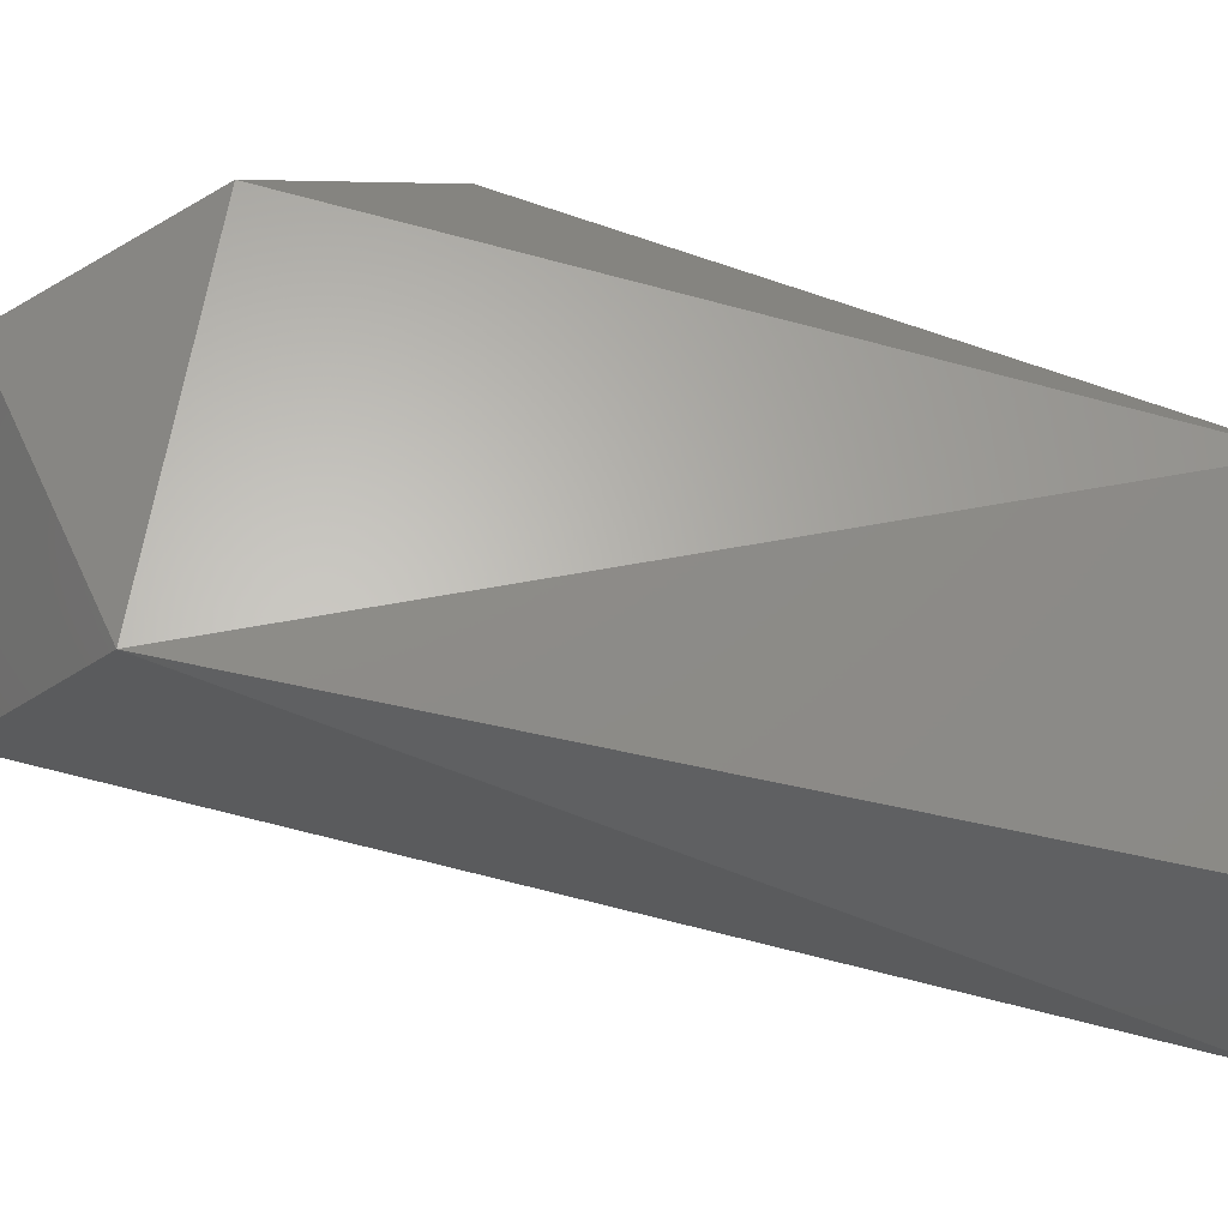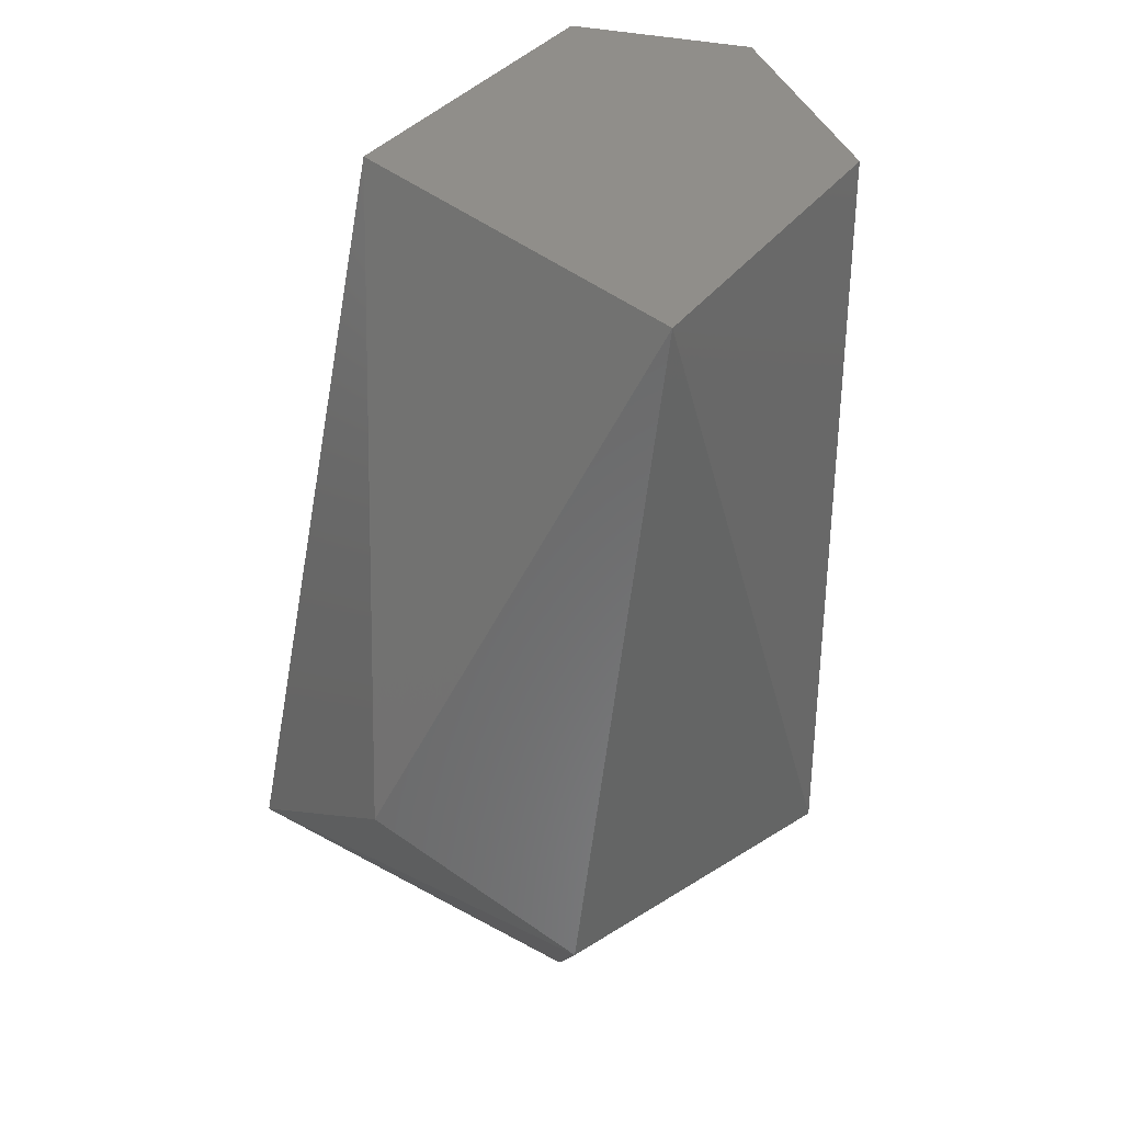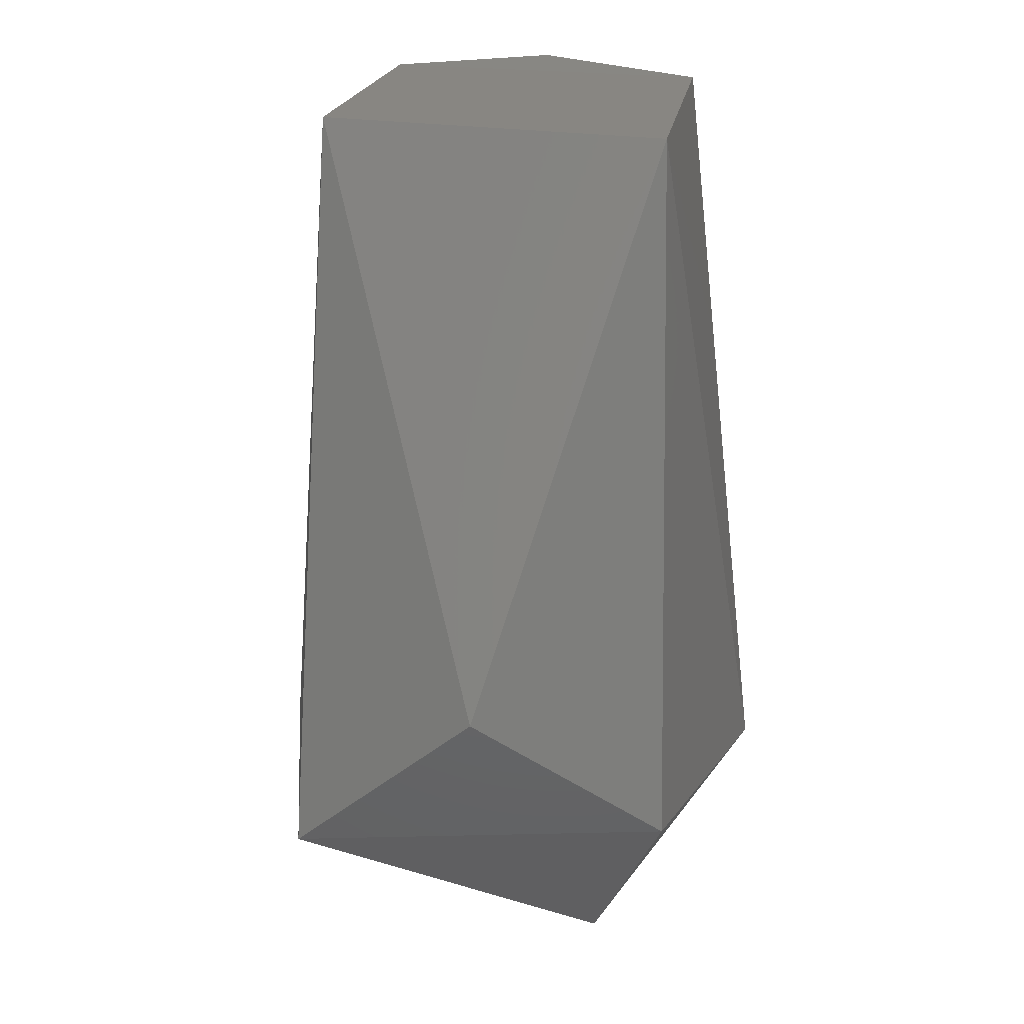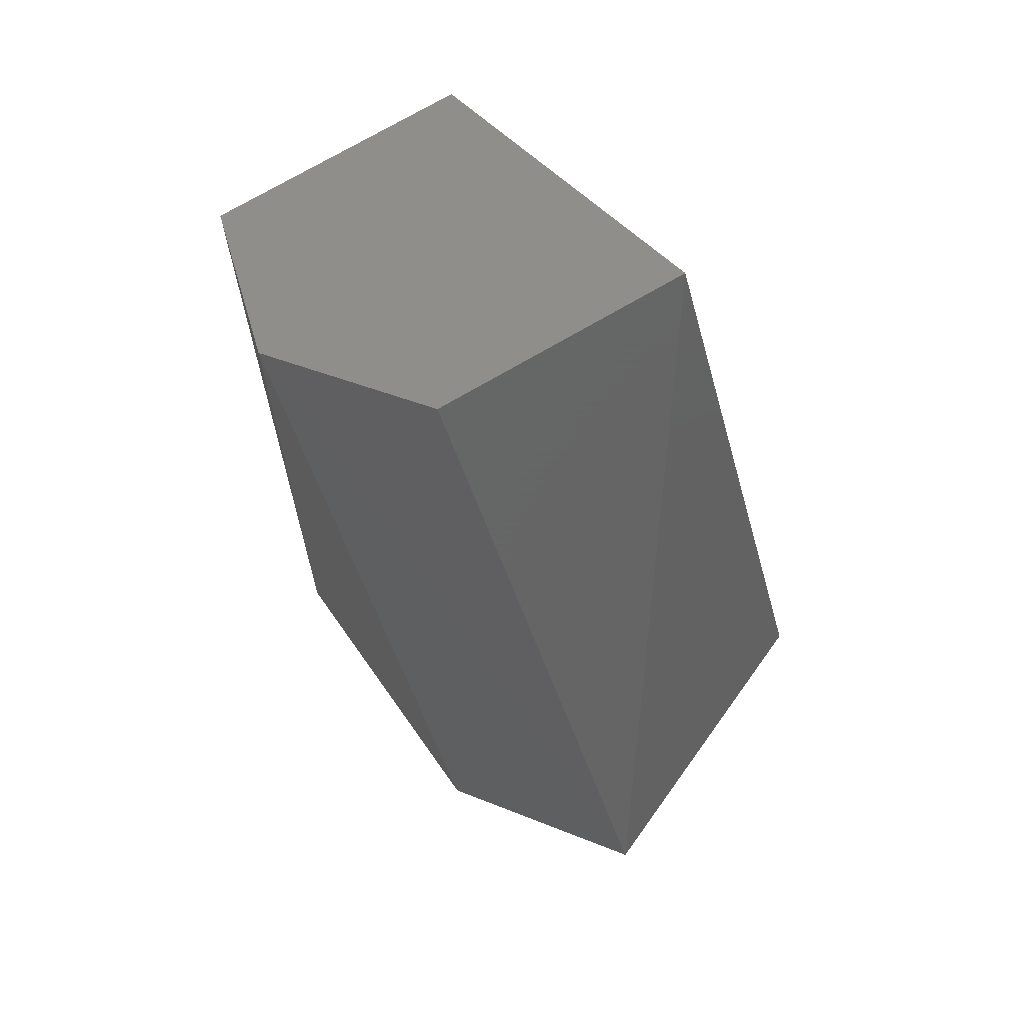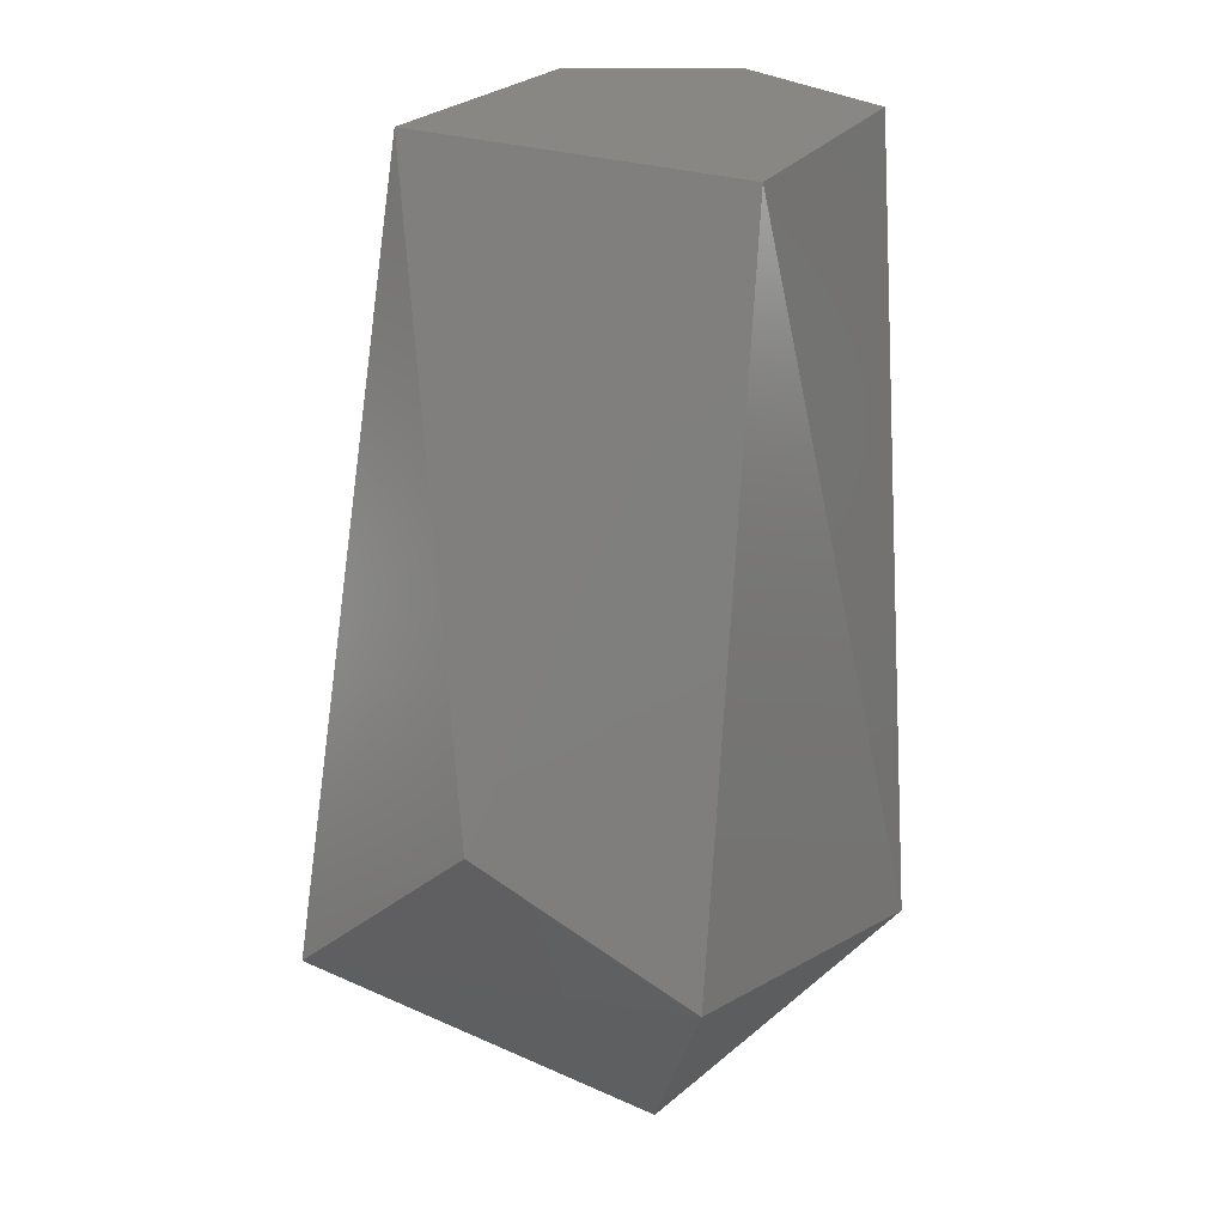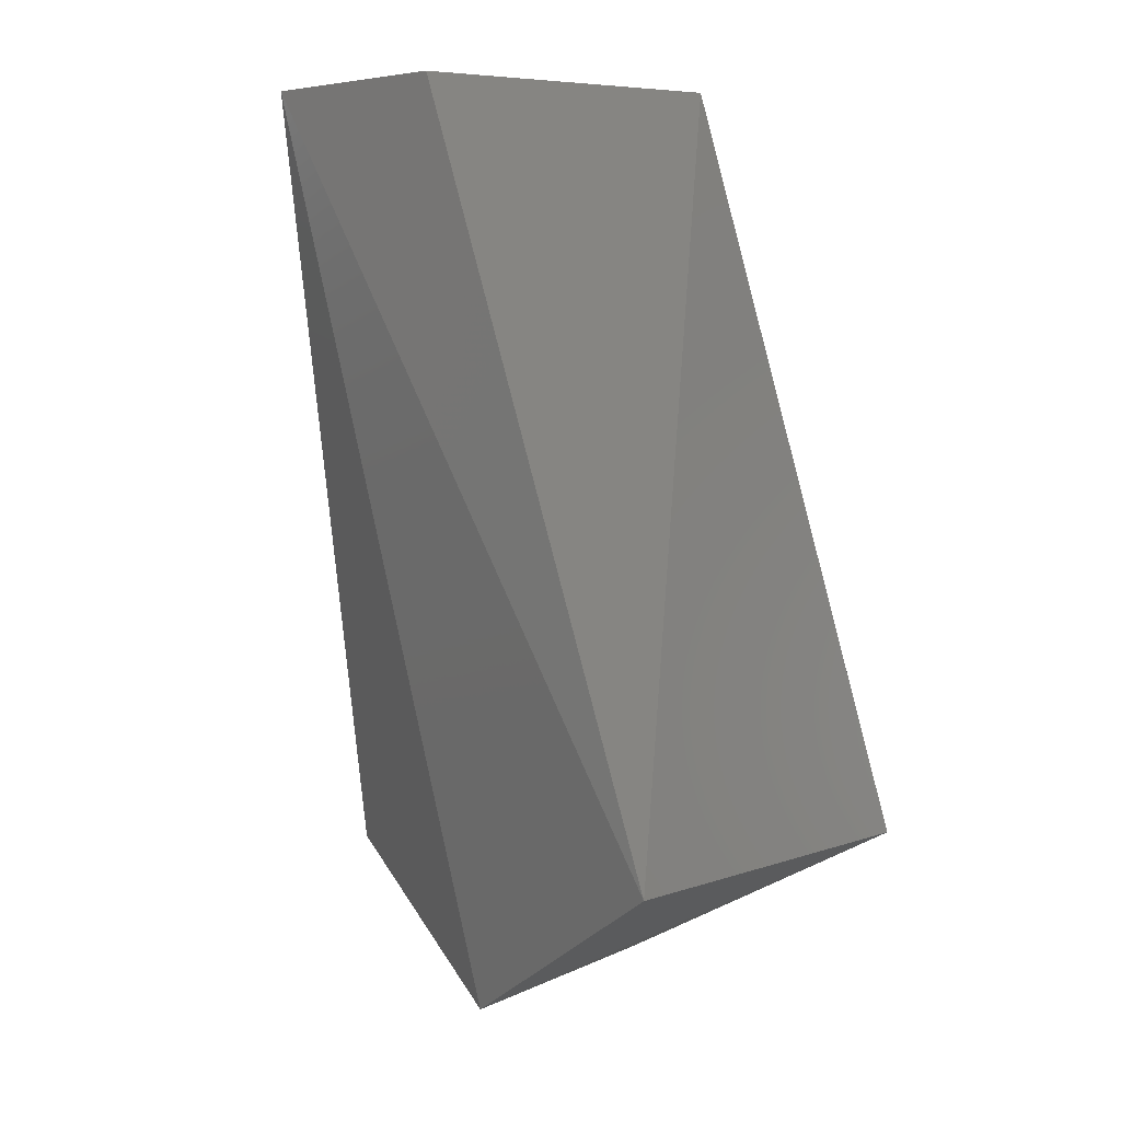
<metadata>
{"format":"stl","ext":"stl","renderer":"f3d","projection":"perspective","resolution":1024,"background":"white","views":[{"elev":-12.1,"azim":89.0,"up":"+Z"},{"elev":46.6,"azim":34.9,"up":"+Y"},{"elev":23.8,"azim":6.9,"up":"+Y"},{"elev":47.7,"azim":-134.1,"up":"+Y"},{"elev":24.7,"azim":22.9,"up":"+Y"},{"elev":0.4,"azim":-122.3,"up":"+Y"}]}
</metadata>
<code>
# stl→obj: 12 verts, 20 faces
v -0.05113 0.2045 -0.04958
v 0.05931 0.2045 -0.04024
v 0.002285 0.2049 -0.07167
v 0.05486 0.2046 0.05469
v -0.08814 -0.04239 0.003649
v -0.06159 0.2058 0.04338
v 0.09025 -0.04205 0.004106
v 0.001811 -0.08953 -1.457e-05
v 0.06287 -0.02353 0.1117
v -0.06373 -0.0321 0.1183
v 0.03815 -0.08192 0.08521
v -0.0005046 0.02569 0.1331
f 1 2 3
f 4 2 1
f 5 1 3
f 6 4 1
f 3 7 8
f 7 2 4
f 1 5 6
f 9 7 4
f 3 2 7
f 3 8 5
f 10 11 9
f 6 12 4
f 10 5 8
f 8 11 10
f 10 9 12
f 11 8 7
f 10 12 6
f 9 11 7
f 5 10 6
f 4 12 9

</code>
